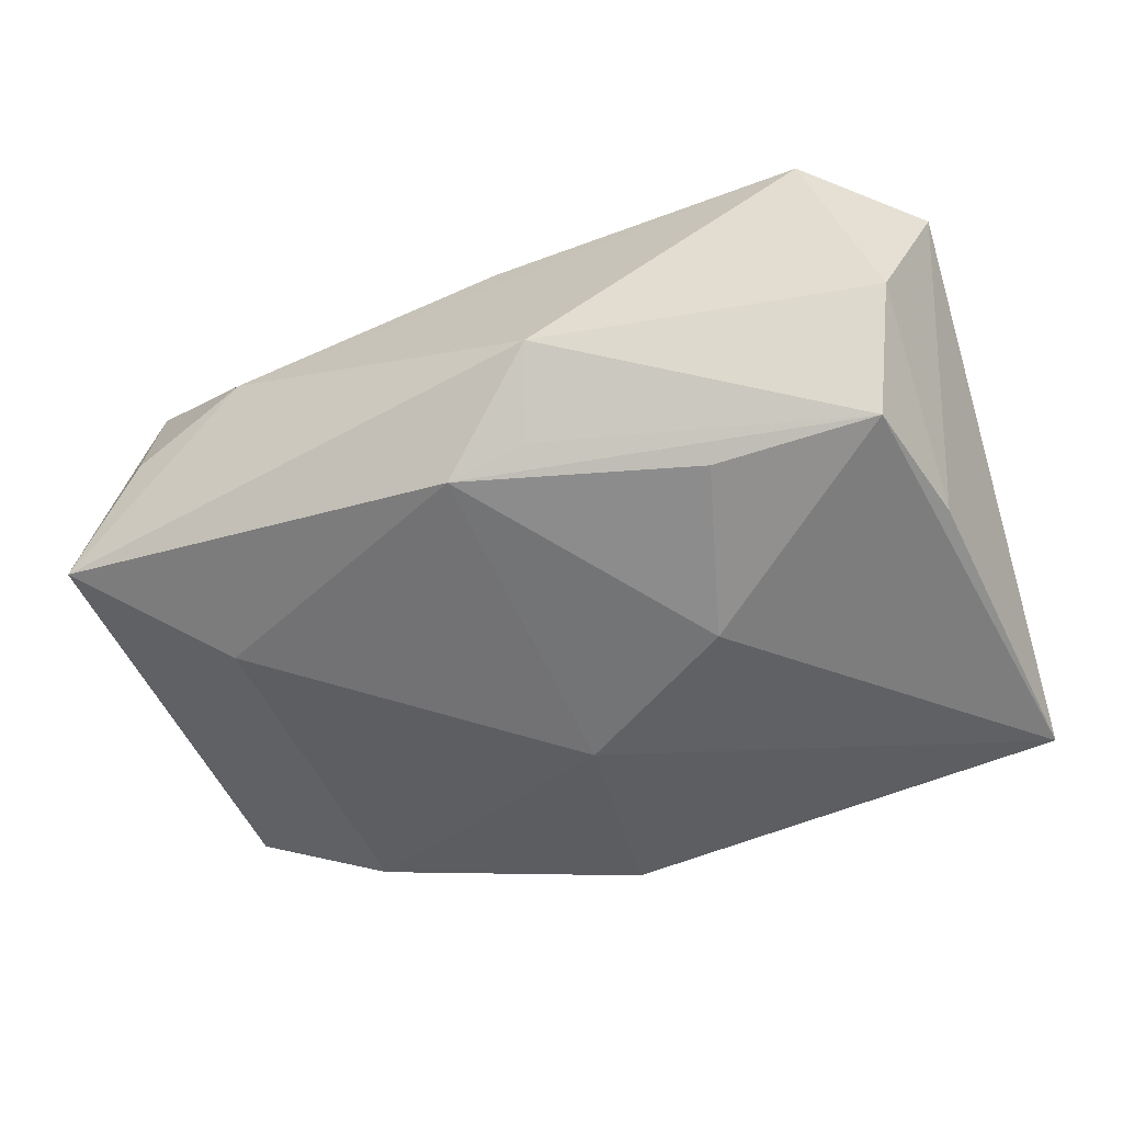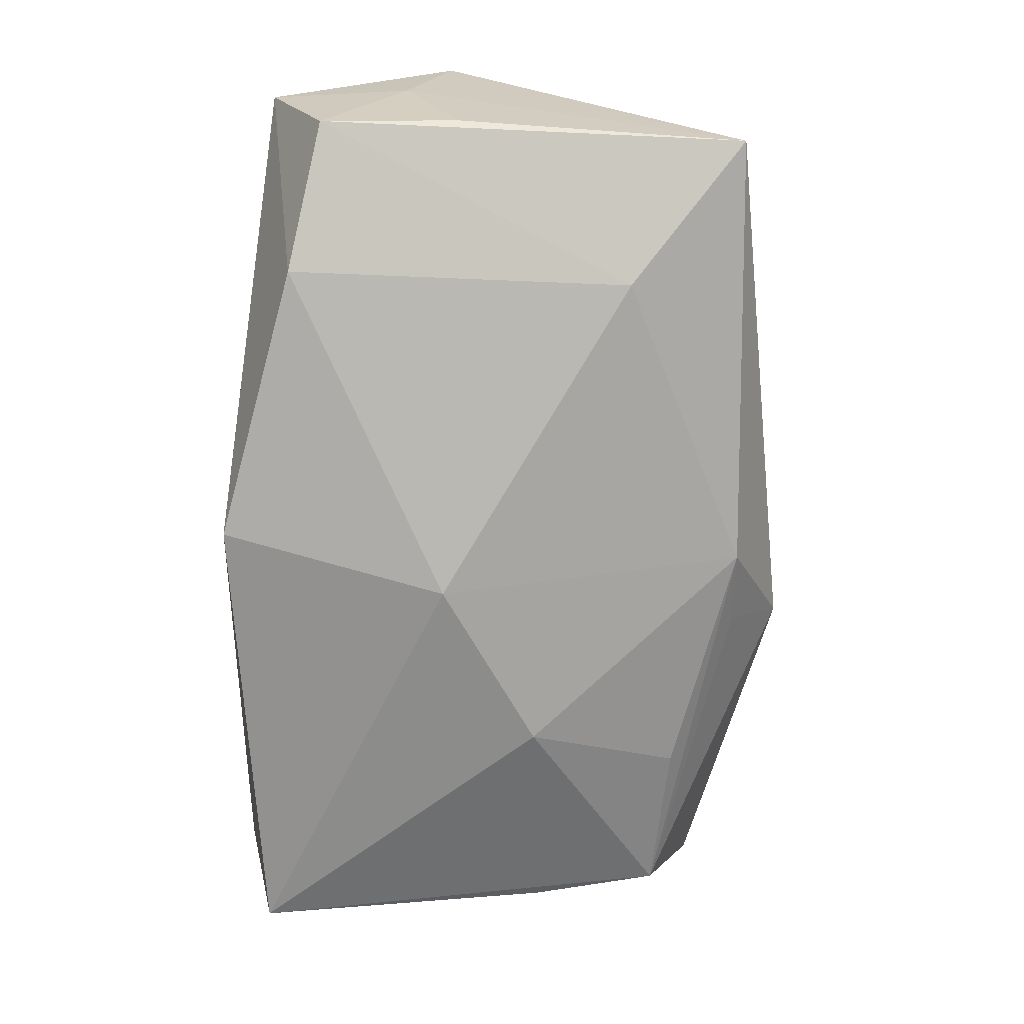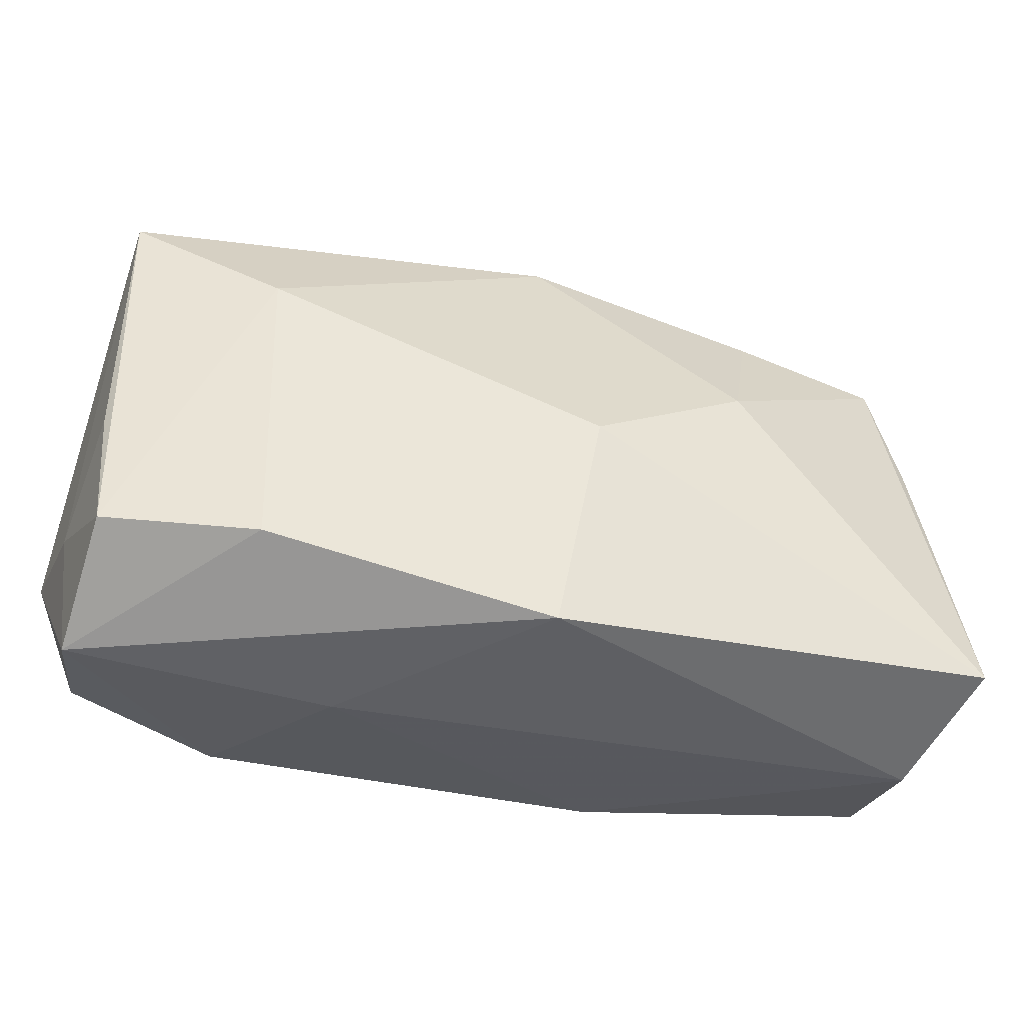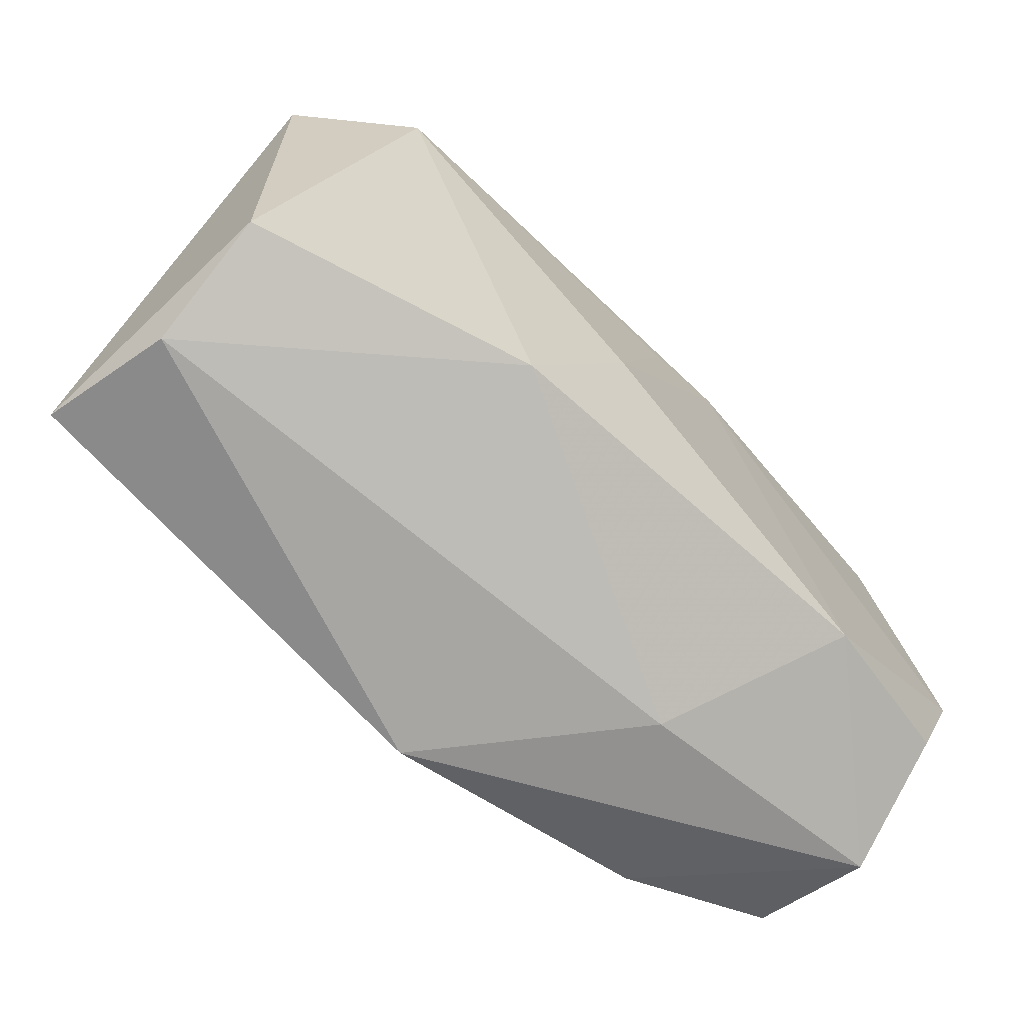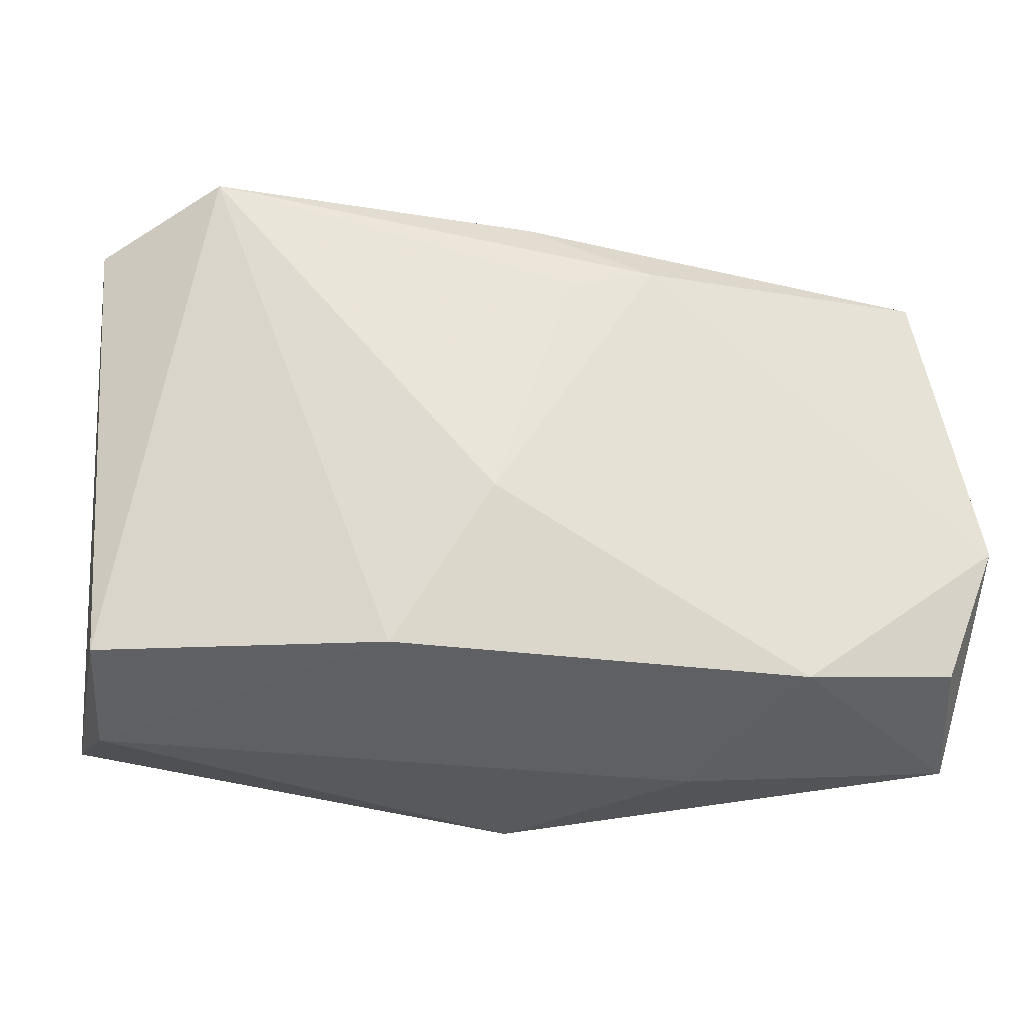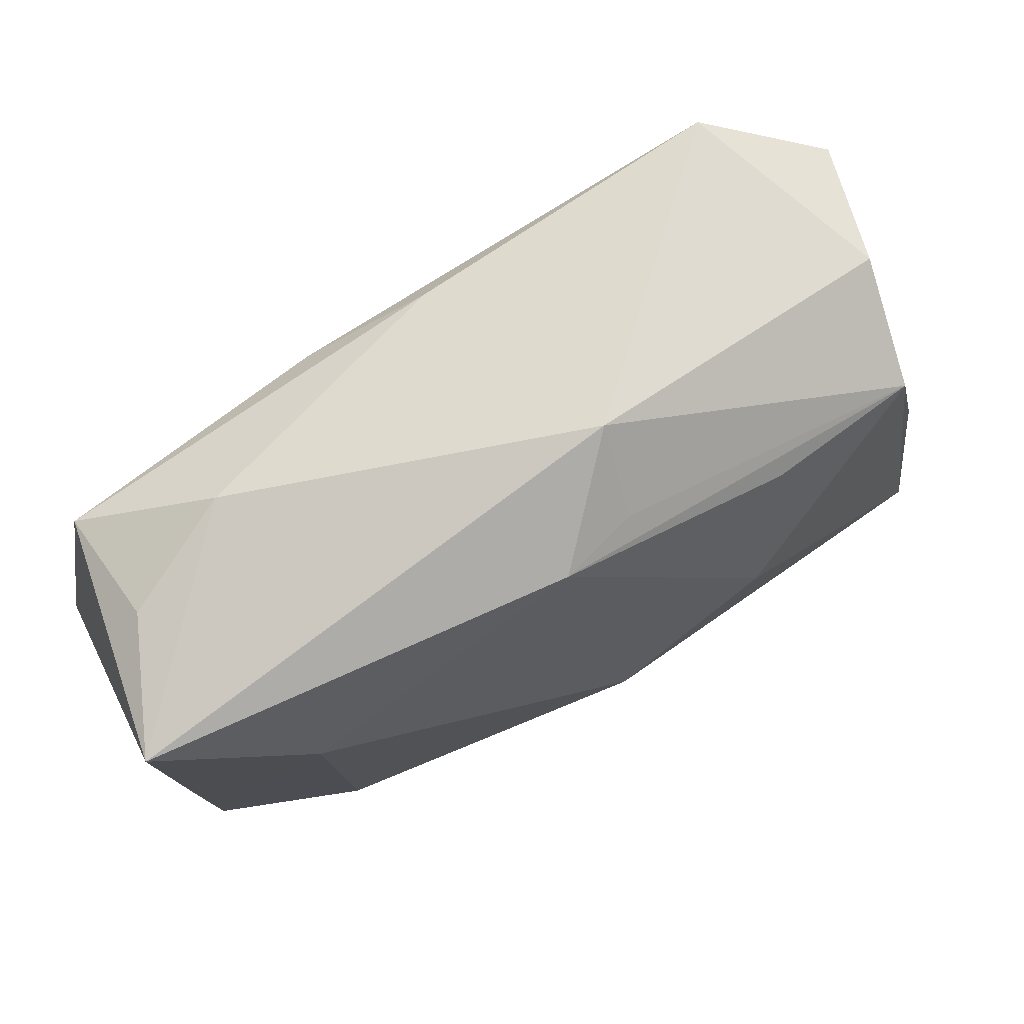
<metadata>
{"format":"obj","ext":"obj","renderer":"f3d","projection":"perspective","resolution":1024,"background":"white","views":[{"elev":-47.8,"azim":-159.3,"up":"+Z"},{"elev":-67.0,"azim":85.5,"up":"+Z"},{"elev":-44.4,"azim":157.9,"up":"+Y"},{"elev":-70.5,"azim":-45.9,"up":"+Y"},{"elev":-26.9,"azim":-10.9,"up":"+Y"},{"elev":76.4,"azim":146.7,"up":"+Y"}]}
</metadata>
<code>
v -0.001362 0.02123 0.01423
v -0.0283 0.02243 0.01409
v 0.0325 0.01648 0.01501
v 0.02091 -0.01978 0.01611
v 0.02586 0.009557 -0.01122
v -0.01409 0.004503 -0.01833
v 0.001907 0.01487 0.01624
v -0.006415 0.02667 -0.004281
v 0.001882 0.02141 -0.01193
v -0.0179 0.01747 -0.01383
v -0.03111 0.01703 -0.0131
v 0.03763 0.01846 -0.005552
v 0.03763 -0.007172 0.01545
v 0.03763 -0.01083 0.00446
v 0.03197 0.0196 0.004801
v -0.03549 -0.01763 0.005702
v 0.002118 -0.02371 -0.01551
v -0.01253 -0.01825 0.01333
v -0.0335 0.006535 -0.0136
v 0.03621 -0.02251 0.003884
v -0.004799 0.02187 -0.01057
v 0.008944 0.01651 0.01651
v -0.0005769 -0.004428 -0.01866
v -0.03587 -0.01844 -0.01642
v 0.03744 -0.00598 -0.005485
v 0.03362 -0.01804 0.01432
v -0.03424 -0.0213 -0.00482
v -0.03364 0.0213 -0.003285
v 0.02497 -0.01932 -0.0118
v -0.004708 -0.005249 0.01658
v 0.02187 0.02185 0.008788
v 0.03672 -0.01757 -0.006636
v -0.03749 0.01826 0.007279
v 0.0148 -0.02371 0.001184
f 23 24 6
f 30 4 22
f 22 4 13
f 8 12 9
f 12 5 9
f 23 6 9
f 9 5 23
f 30 22 7
f 2 22 1
f 2 7 22
f 30 7 2
f 11 6 24
f 16 33 24
f 16 2 33
f 23 5 29
f 13 4 26
f 26 20 13
f 4 20 26
f 13 20 14
f 14 12 13
f 14 25 12
f 31 12 8
f 8 2 31
f 31 2 1
f 1 22 3
f 3 31 1
f 3 22 13
f 13 12 3
f 34 20 4
f 8 9 21
f 21 11 8
f 9 11 21
f 10 9 6
f 6 11 10
f 10 11 9
f 28 2 8
f 8 11 28
f 33 2 28
f 18 34 4
f 18 4 30
f 30 2 18
f 2 16 18
f 20 29 32
f 25 14 32
f 32 14 20
f 12 25 32
f 32 5 12
f 32 29 5
f 23 29 17
f 17 24 23
f 17 29 20
f 20 34 17
f 12 31 15
f 15 3 12
f 31 3 15
f 27 18 16
f 34 18 27
f 27 17 34
f 27 16 24
f 24 17 27
f 19 11 24
f 19 28 11
f 24 33 19
f 33 28 19

</code>
